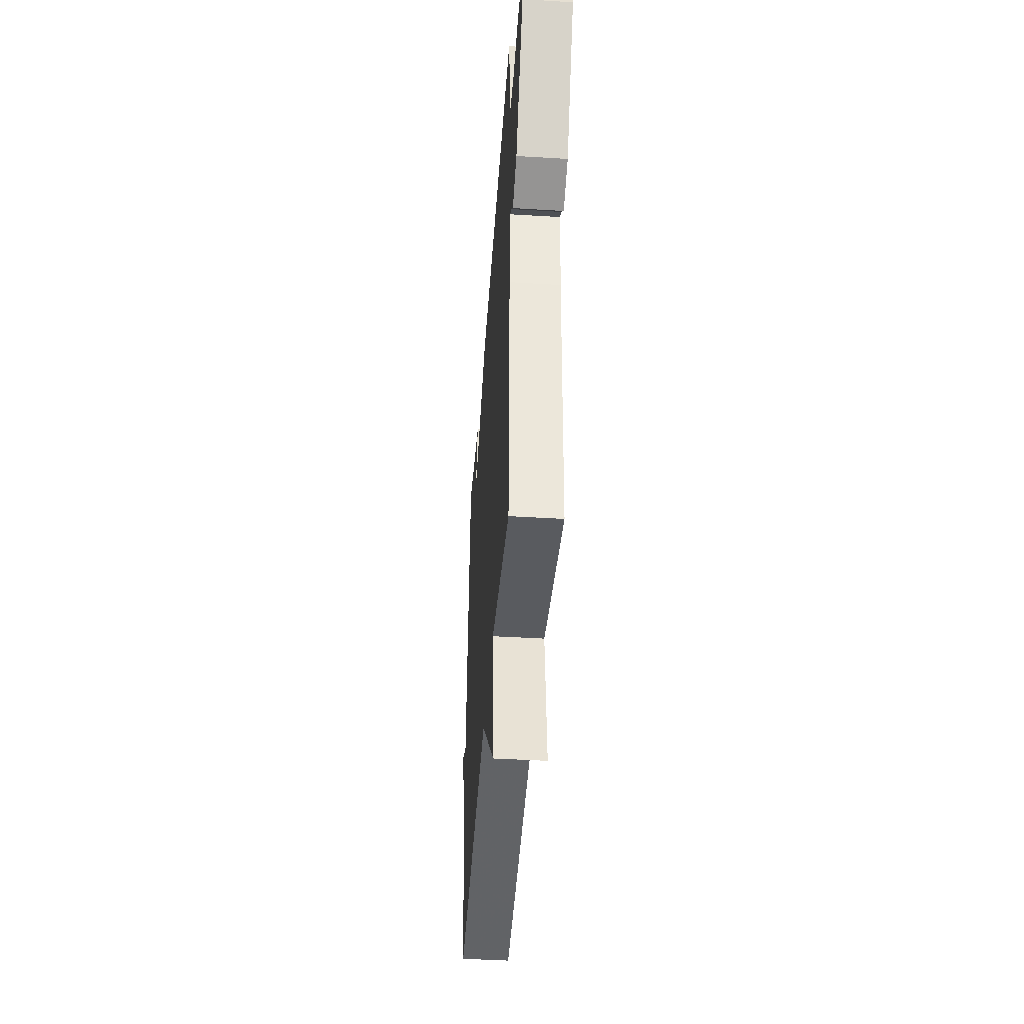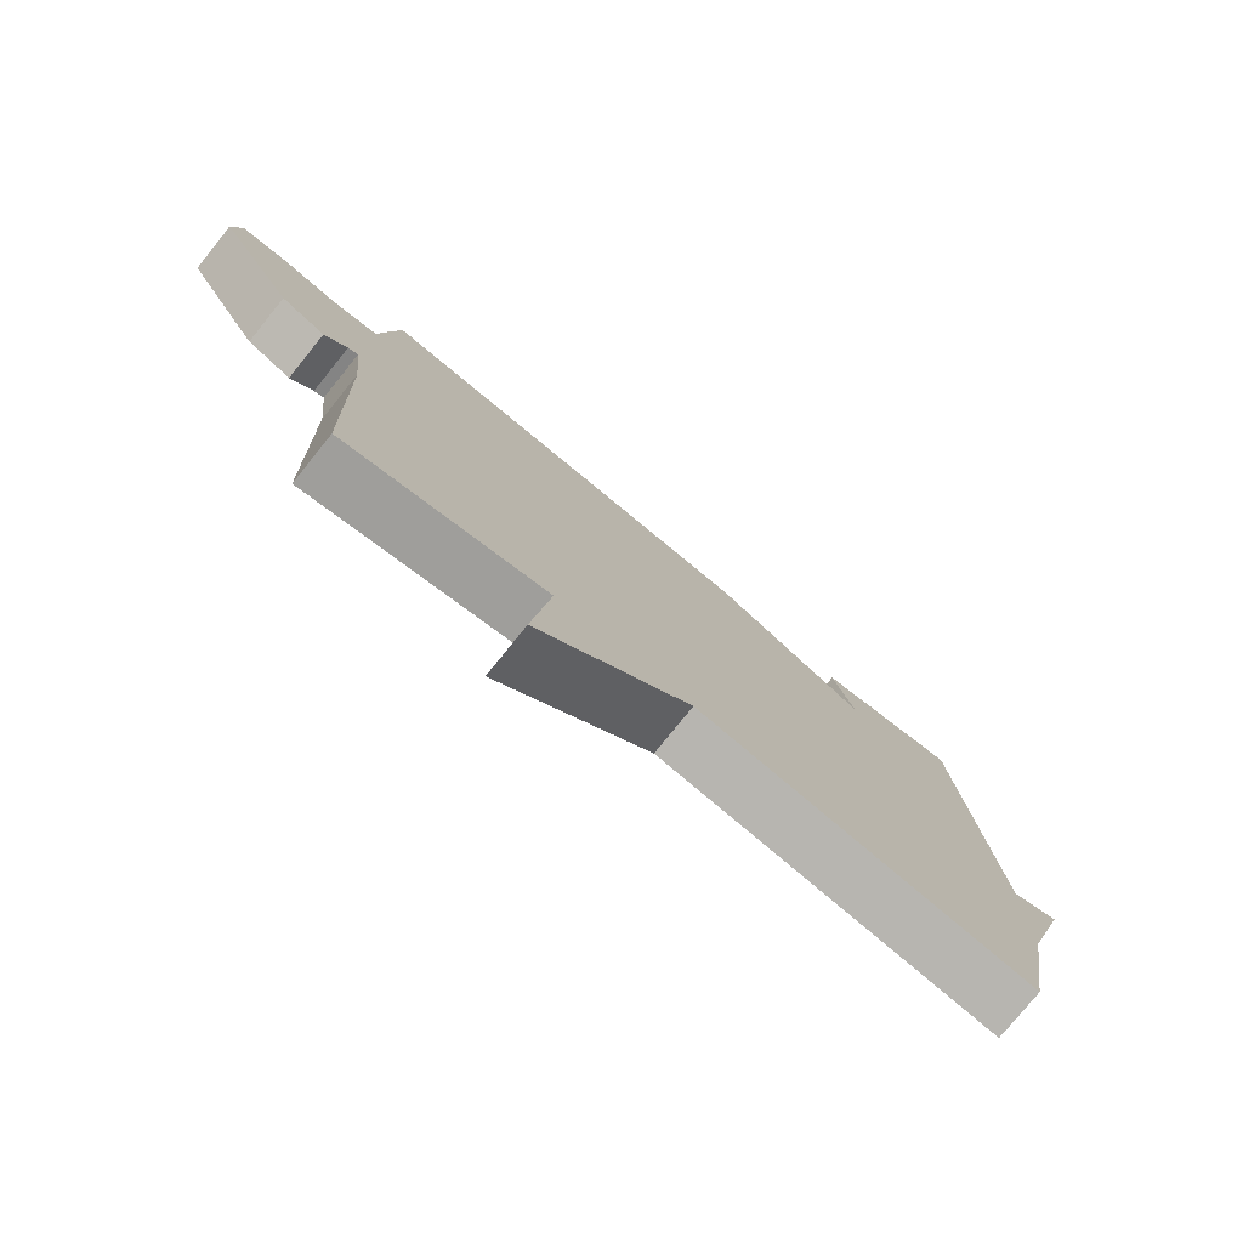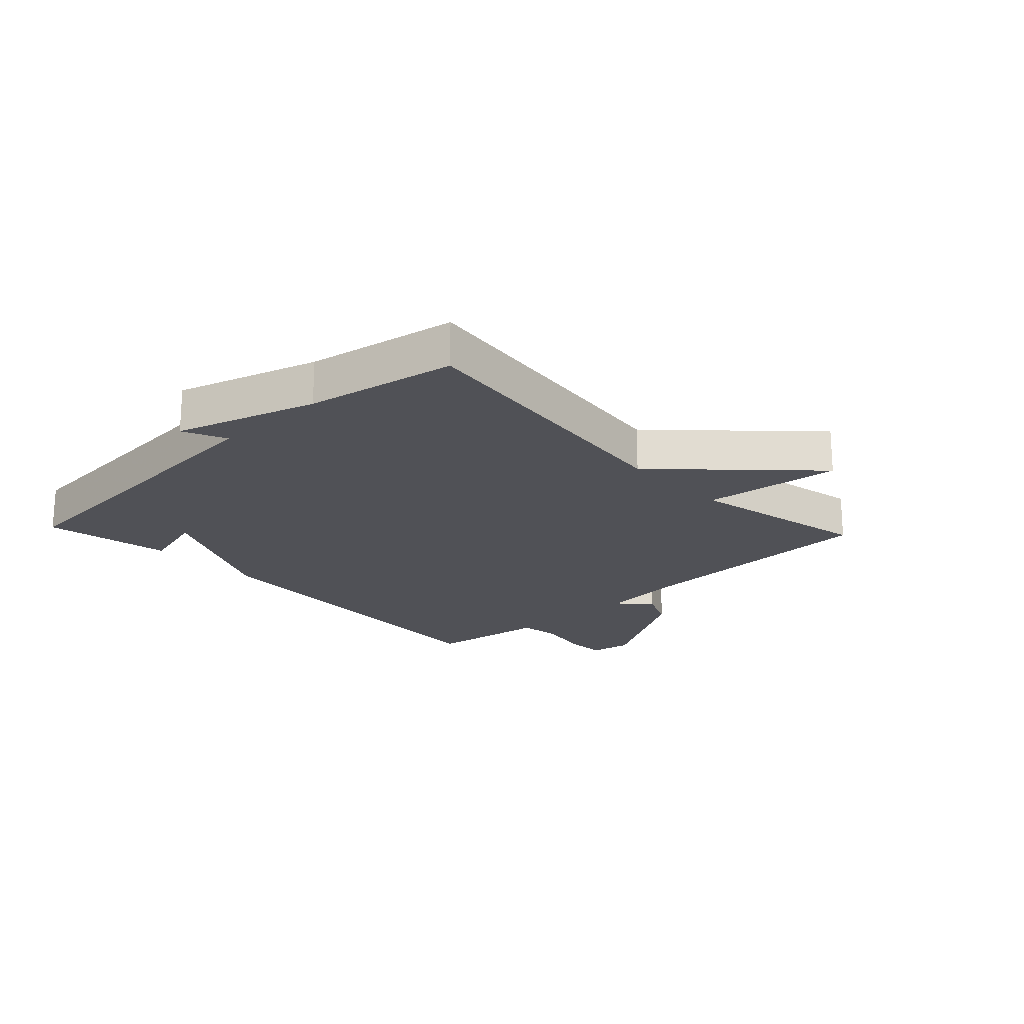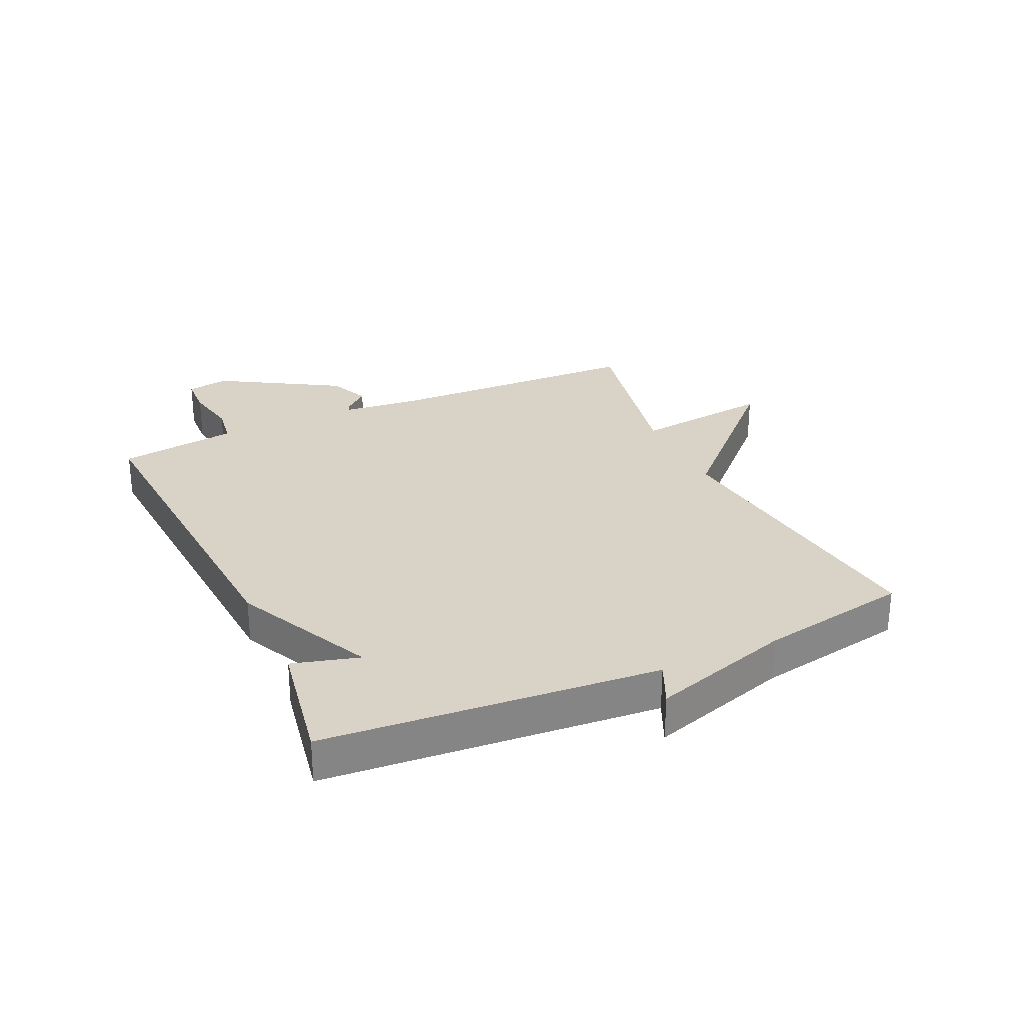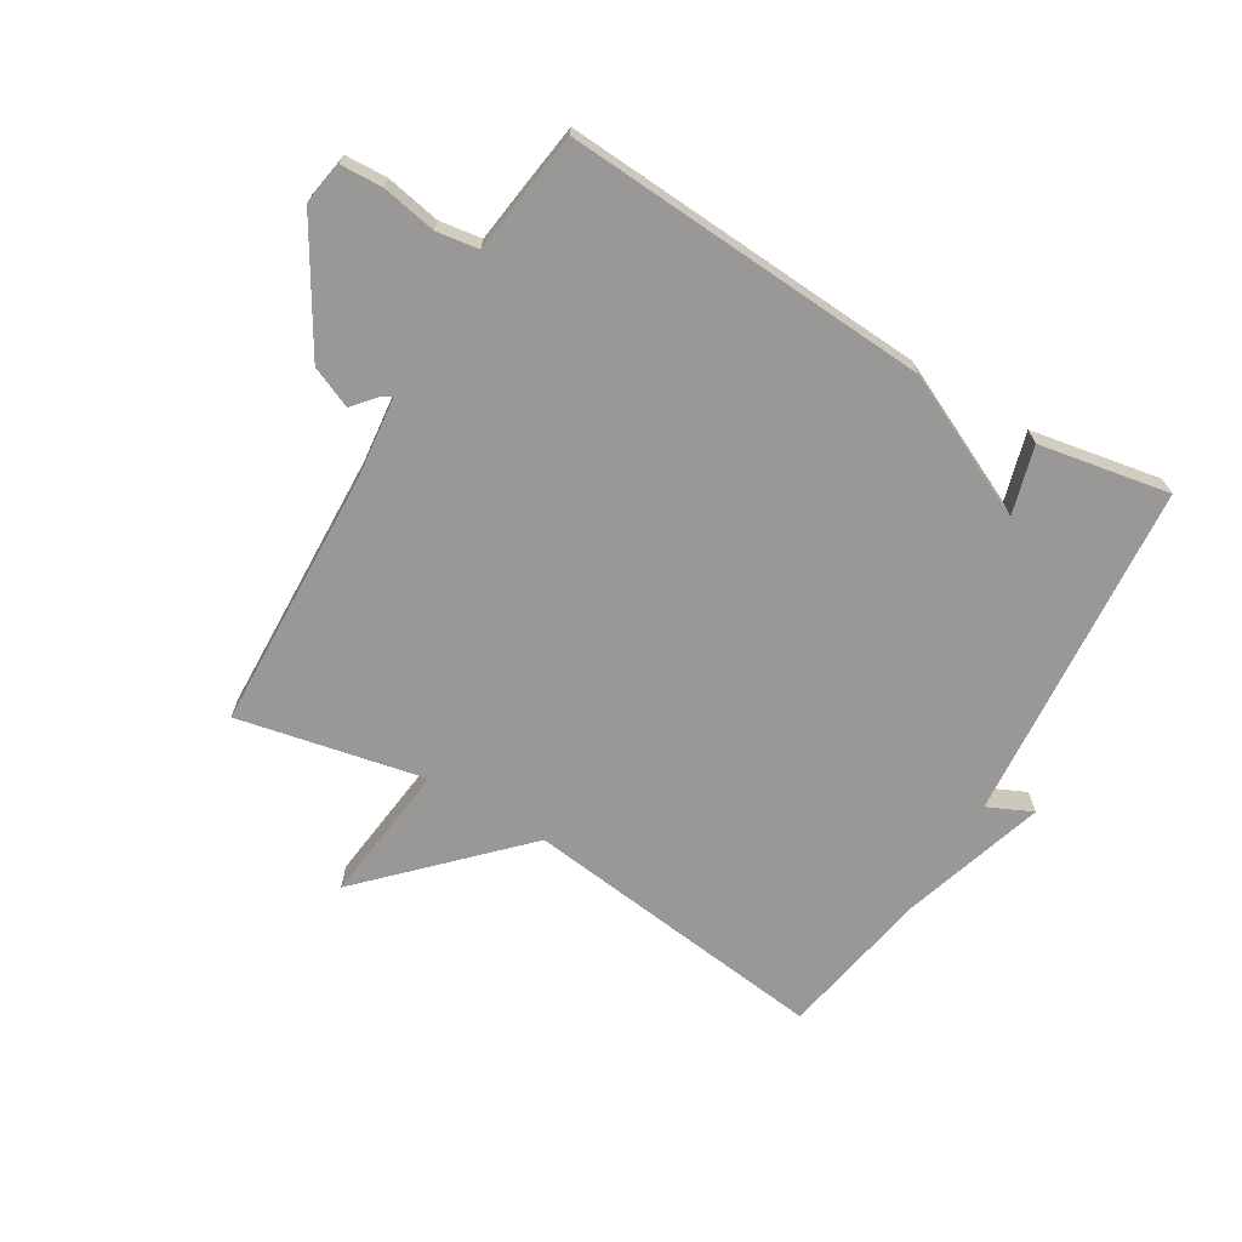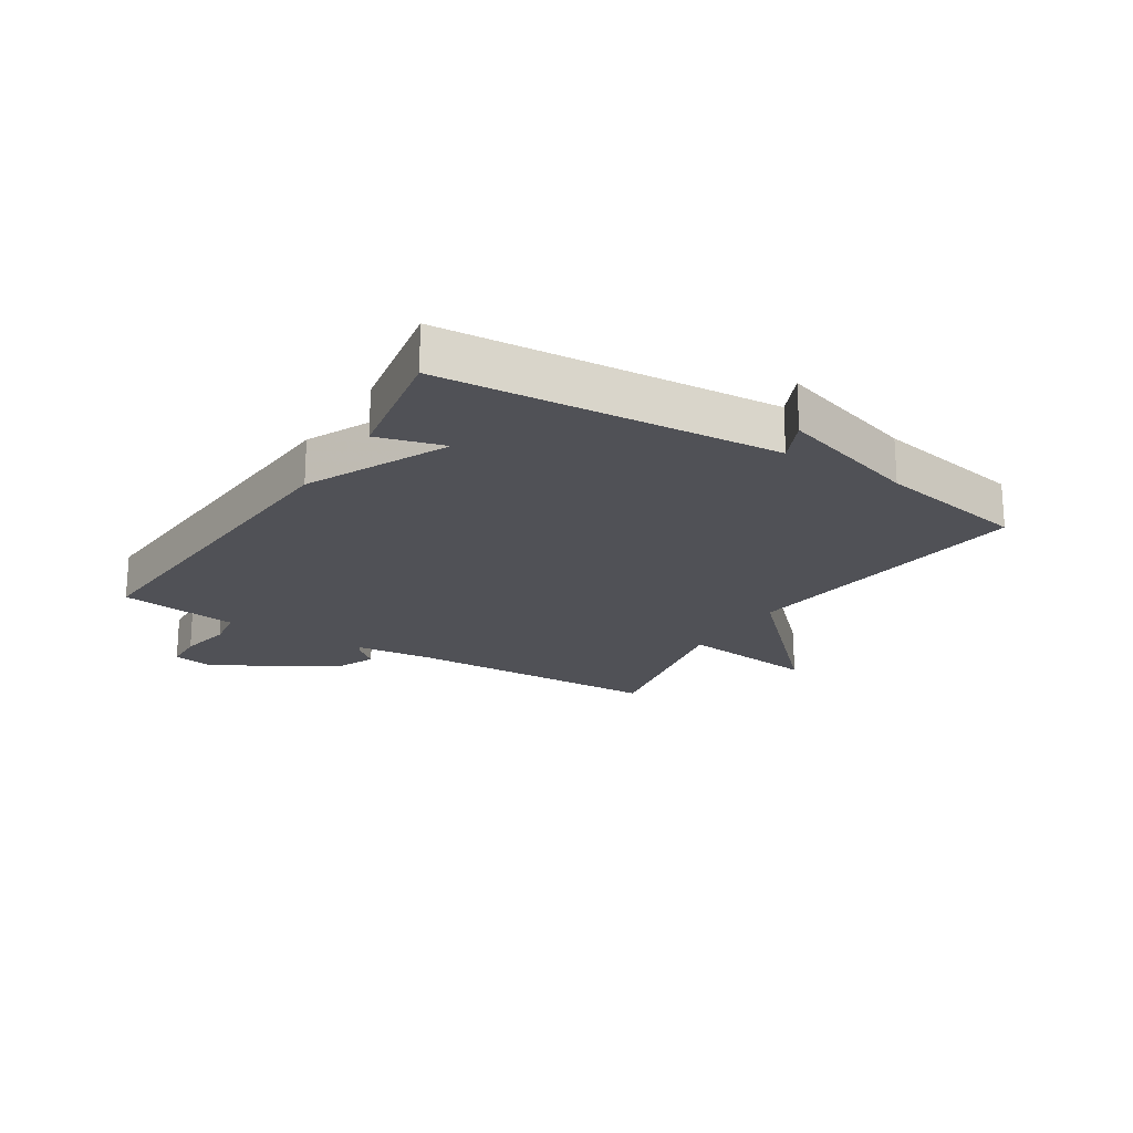
<metadata>
{"format":"obj","ext":"obj","renderer":"f3d","projection":"perspective","resolution":1024,"background":"white","views":[{"elev":-43.7,"azim":-94.1,"up":"+Z"},{"elev":-77.8,"azim":-39.0,"up":"+Z"},{"elev":-20.4,"azim":133.3,"up":"+Y"},{"elev":28.2,"azim":65.2,"up":"+Y"},{"elev":-68.7,"azim":-30.7,"up":"+Y"},{"elev":-20.5,"azim":57.7,"up":"+Y"}]}
</metadata>
<code>
v 0.5 0.07 -0.5
v 0.002 0.07 -0.438
v -0.225 0.07 -0.667
v -0.198 0.07 -0.438
v -0.5 0.07 -0.5
v -0.515 0.07 -0.073
v -0.529 0.07 0.056
v -0.544 0.07 0.049
v -0.578 0.07 0.009
v -0.645 0.07 0.038
v -0.763 0.07 0.236
v -0.751 0.07 0.306
v -0.683 0.07 0.309
v -0.595 0.07 0.292
v -0.527 0.07 0.302
v -0.516 0.07 0.386
v -0.5 0.07 0.5
v 0.089 0.07 0.462
v 0.32 0.07 0.352
v 0.289 0.07 0.462
v 0.5 0.07 0.5
v 0.545 0.07 -0.051
v 0.617 0.07 -0.018
v 0.545 0.07 -0.251
v 0.5 0 -0.5
v 0.002 0 -0.438
v -0.225 0 -0.667
v -0.198 0 -0.438
v -0.5 0 -0.5
v -0.515 0 -0.073
v -0.529 0 0.056
v -0.544 0 0.049
v -0.578 0 0.009
v -0.645 0 0.038
v -0.763 0 0.236
v -0.751 0 0.306
v -0.683 0 0.309
v -0.595 0 0.292
v -0.527 0 0.302
v -0.516 0 0.386
v -0.5 0 0.5
v 0.089 0 0.462
v 0.32 0 0.352
v 0.289 0 0.462
v 0.5 0 0.5
v 0.545 0 -0.051
v 0.617 0 -0.018
v 0.545 0 -0.251
f 22 23 24
f 21 22 24
f 20 21 24
f 19 20 24
f 24 1 2
f 19 24 2
f 18 19 2
f 17 18 2
f 16 17 2
f 15 16 2
f 14 15 2
f 12 13 14
f 11 12 14
f 10 11 14
f 9 10 14
f 8 9 14
f 7 8 14
f 7 14 2
f 6 7 2
f 4 5 6
f 4 6 2
f 2 3 4
f 48 47 46
f 48 46 45
f 48 45 44
f 48 44 43
f 26 25 48
f 26 48 43
f 26 43 42
f 26 42 41
f 26 41 40
f 26 40 39
f 26 39 38
f 38 37 36
f 38 36 35
f 38 35 34
f 38 34 33
f 38 33 32
f 38 32 31
f 26 38 31
f 26 31 30
f 30 29 28
f 26 30 28
f 28 27 26
f 1 25 26 2
f 2 26 27 3
f 3 27 28 4
f 4 28 29 5
f 5 29 30 6
f 6 30 31 7
f 7 31 32 8
f 8 32 33 9
f 9 33 34 10
f 10 34 35 11
f 11 35 36 12
f 12 36 37 13
f 13 37 38 14
f 14 38 39 15
f 15 39 40 16
f 16 40 41 17
f 17 41 42 18
f 18 42 43 19
f 19 43 44 20
f 20 44 45 21
f 21 45 46 22
f 22 46 47 23
f 23 47 48 24
f 24 48 25 1

</code>
